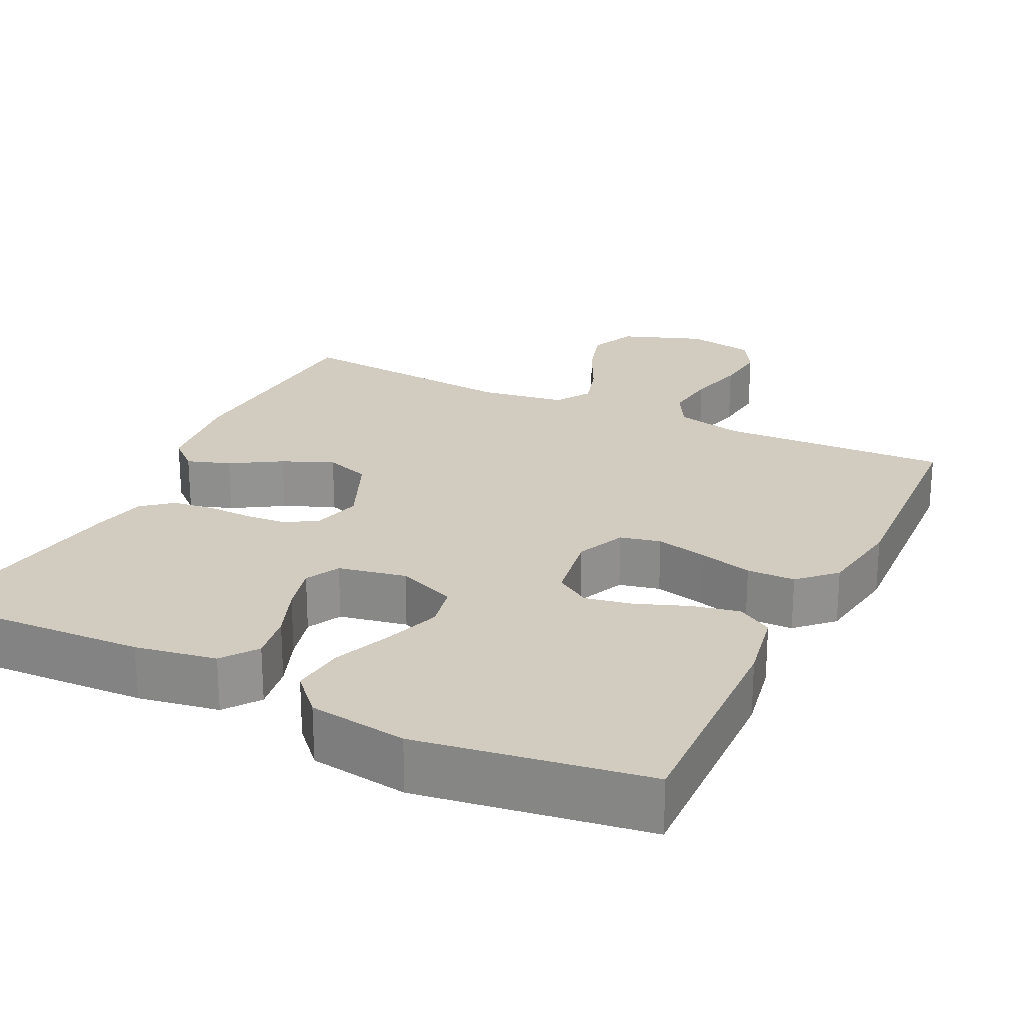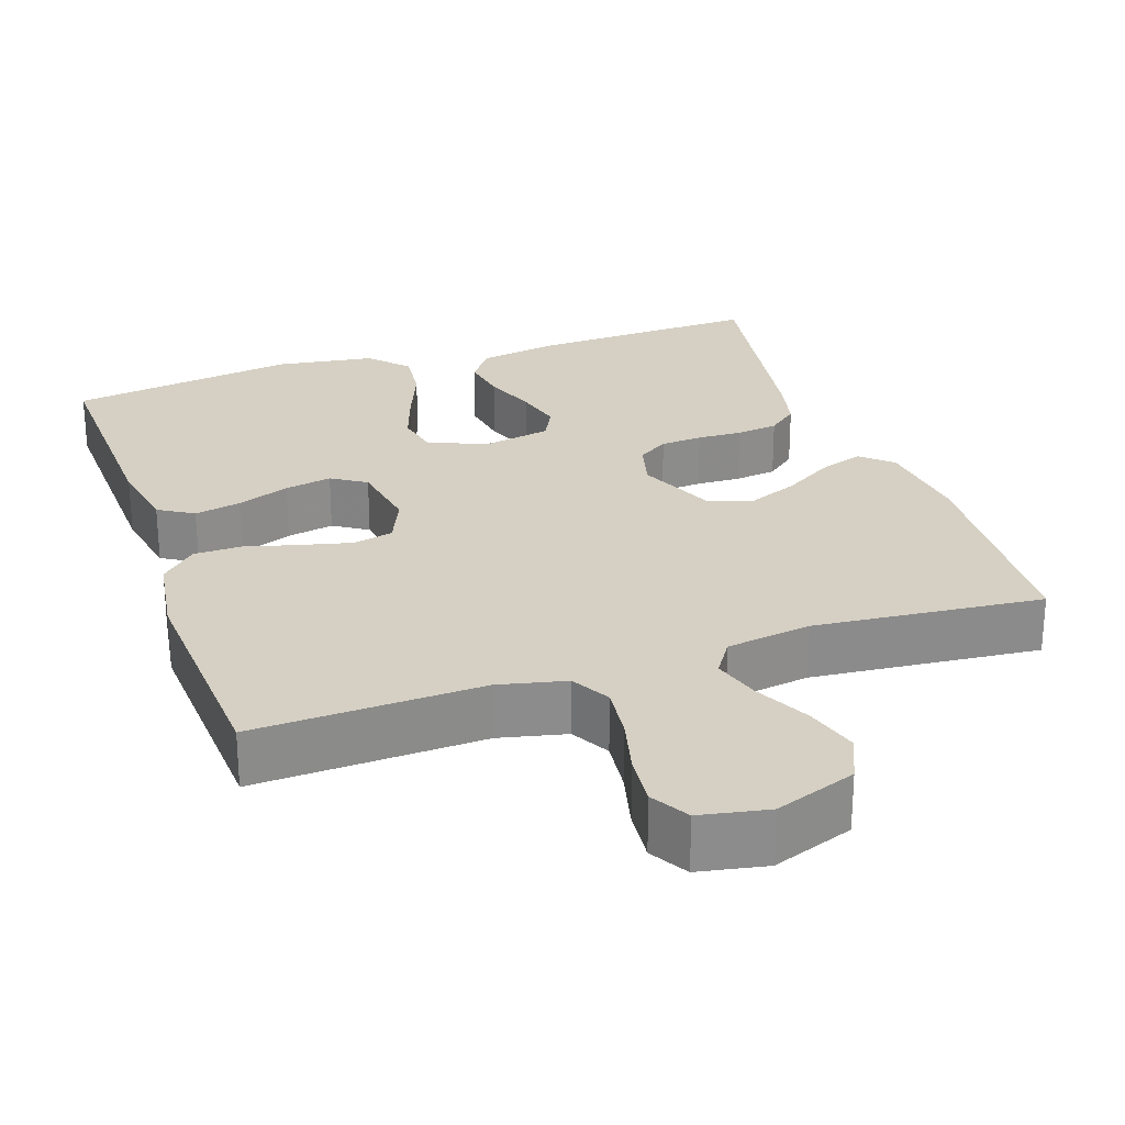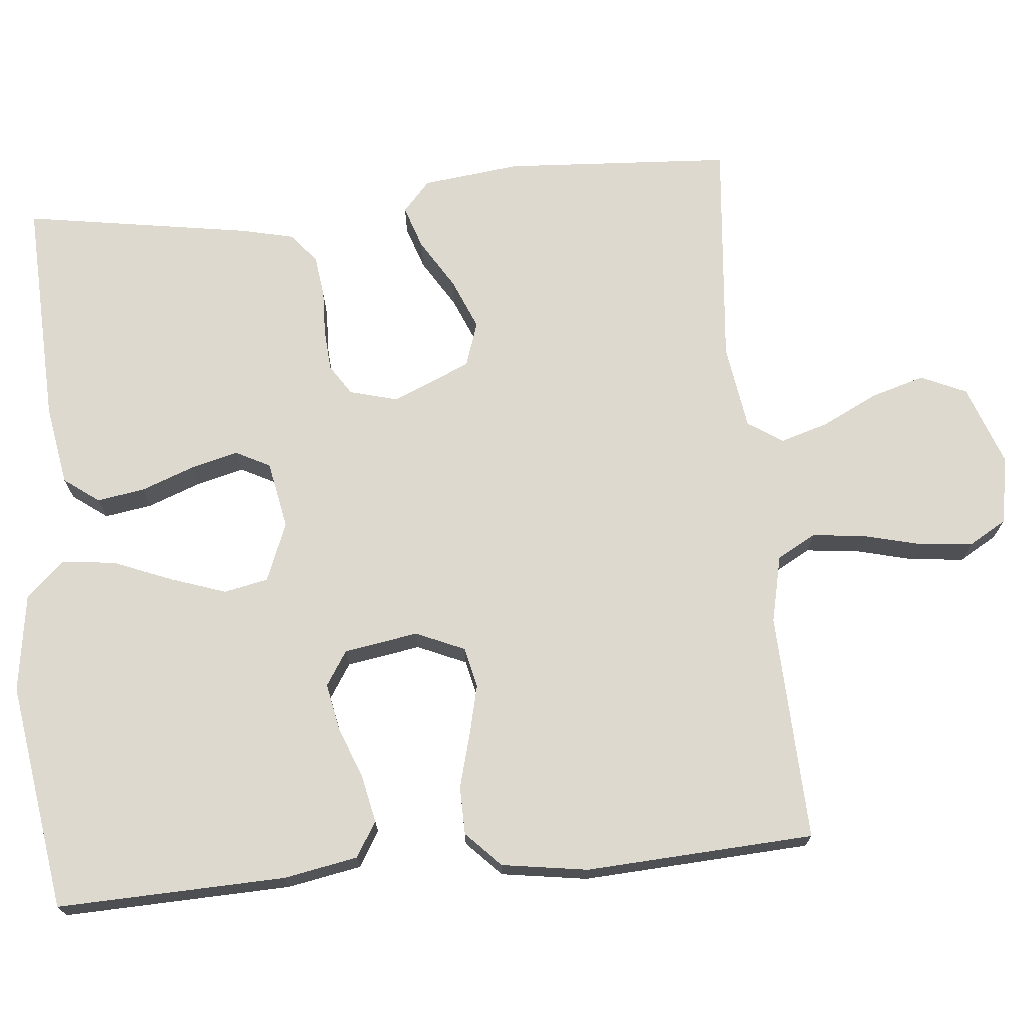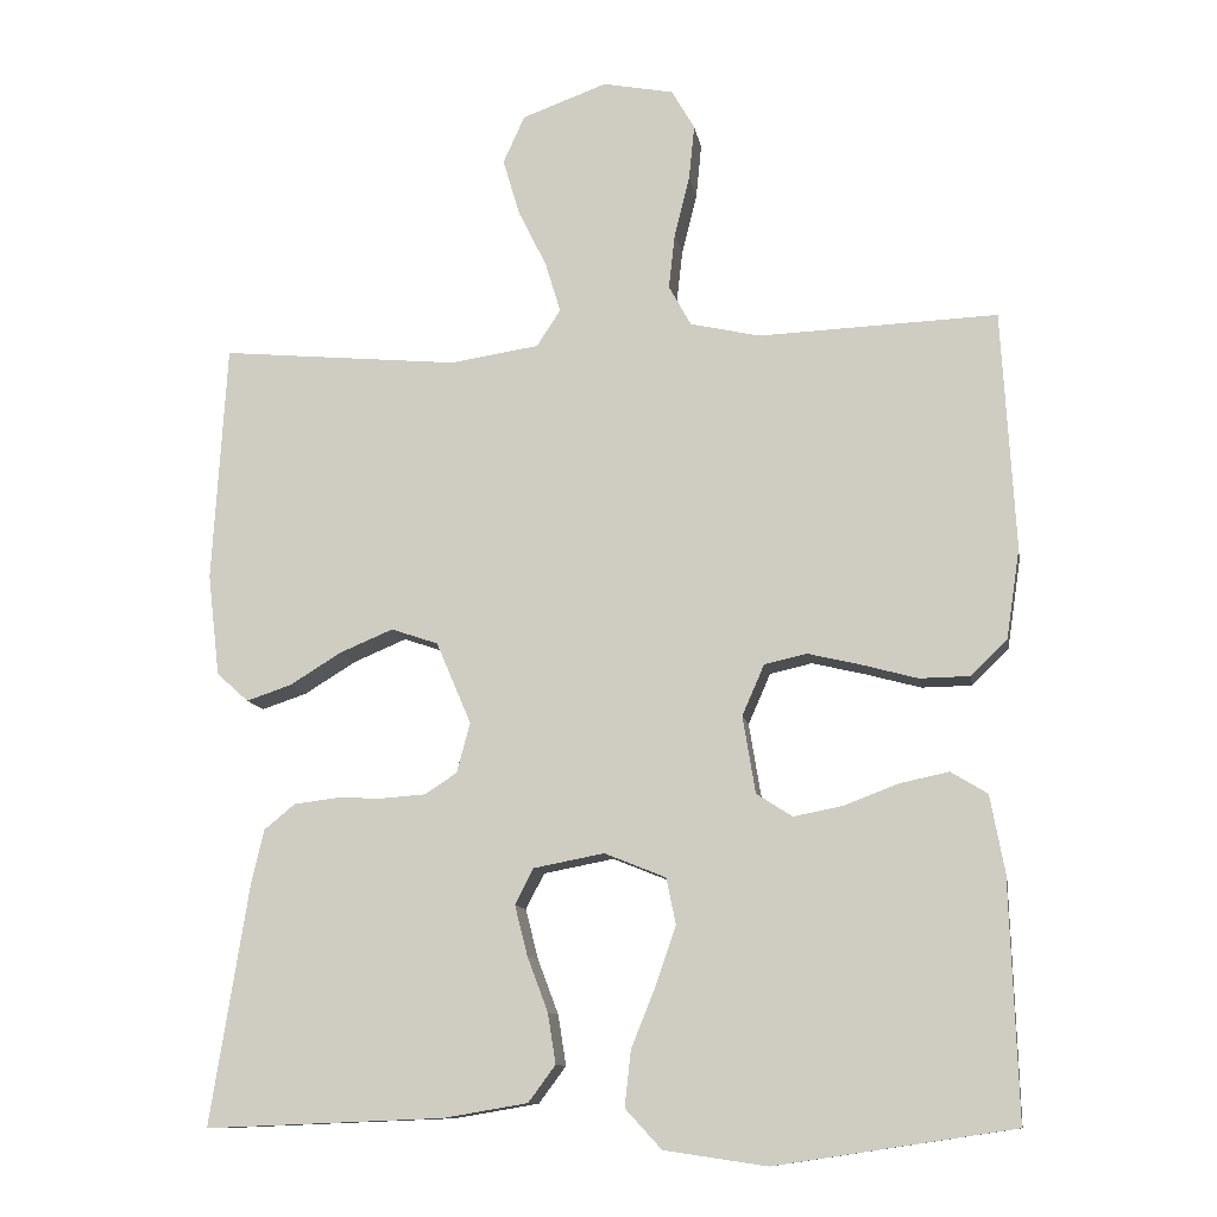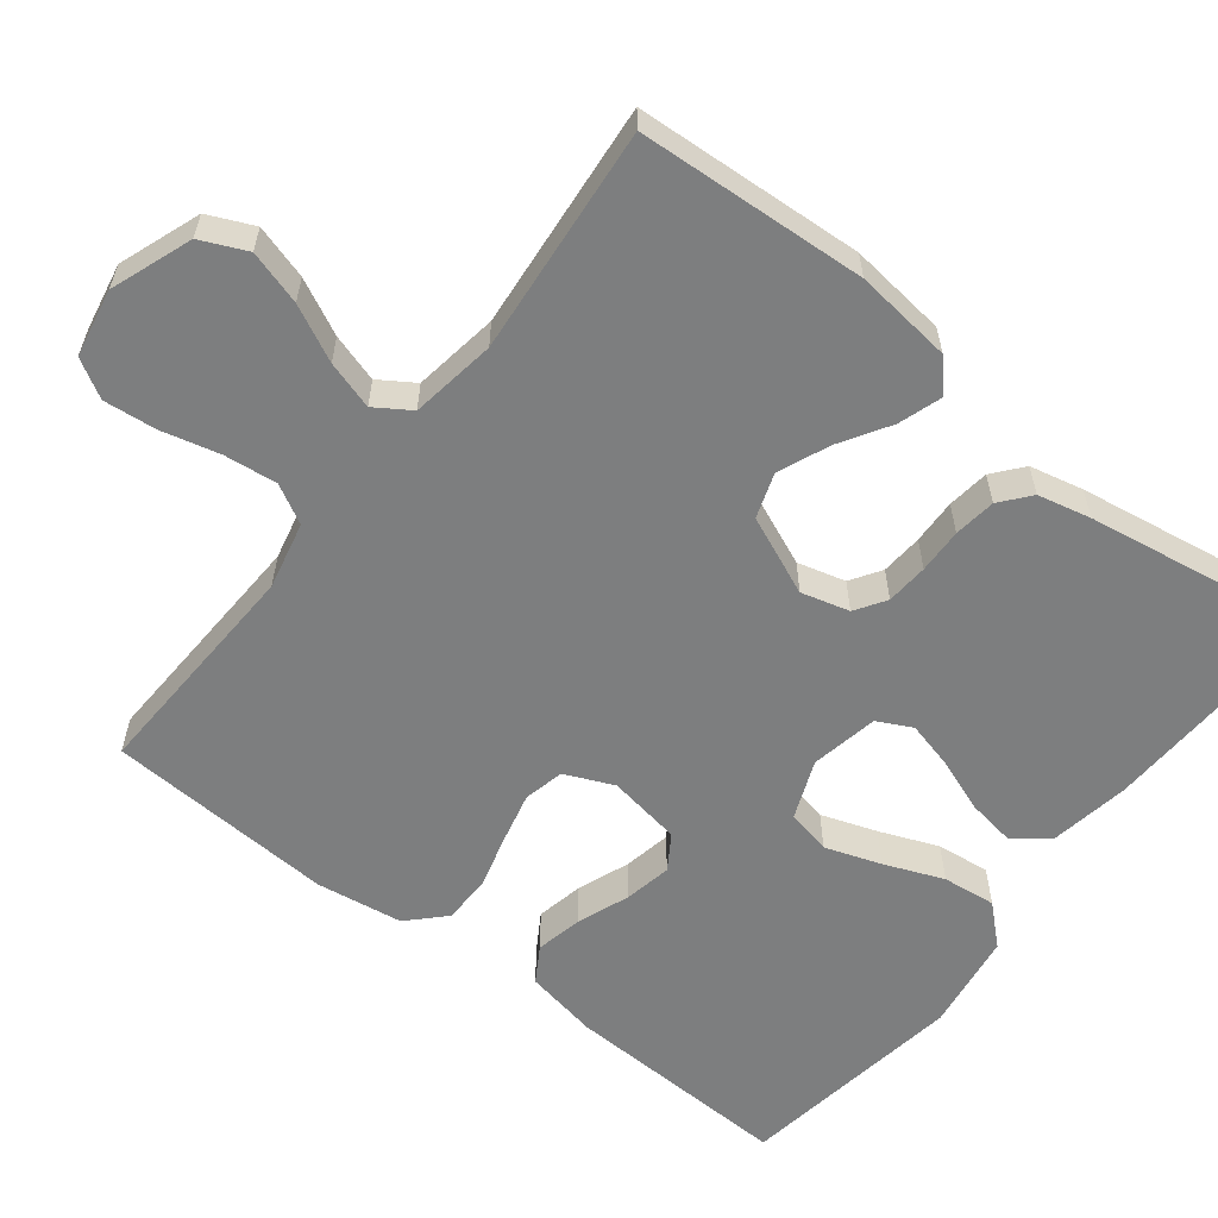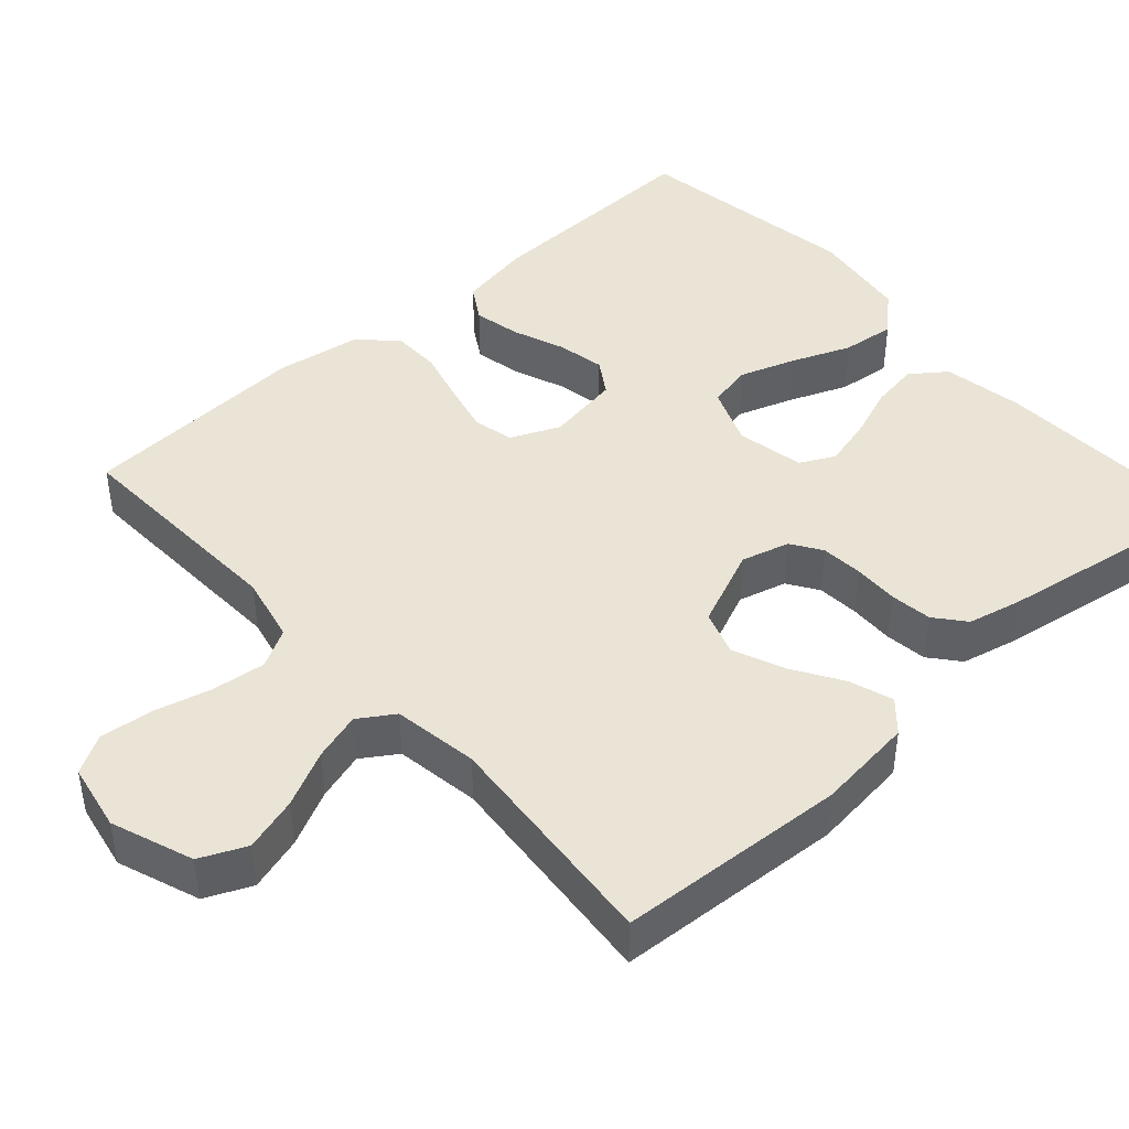
<metadata>
{"format":"obj","ext":"obj","renderer":"f3d","projection":"perspective","resolution":1024,"background":"white","views":[{"elev":23.8,"azim":-154.1,"up":"+Y"},{"elev":26.2,"azim":-18.9,"up":"+Y"},{"elev":71.5,"azim":-95.4,"up":"+Y"},{"elev":-11.2,"azim":-170.5,"up":"+Z"},{"elev":-59.3,"azim":52.0,"up":"+Y"},{"elev":43.6,"azim":48.1,"up":"+Y"}]}
</metadata>
<code>
v -0.5 0.07 0.5
v -0.2 0.07 0.488
v -0.112 0.07 0.508
v -0.084 0.07 0.559
v -0.092 0.07 0.629
v -0.111 0.07 0.705
v -0.118 0.07 0.774
v -0.089 0.07 0.824
v 0 0.07 0.841
v 0.107 0.07 0.802
v 0.134 0.07 0.742
v 0.113 0.07 0.671
v 0.077 0.07 0.598
v 0.058 0.07 0.535
v 0.088 0.07 0.489
v 0.2 0.07 0.472
v 0.5 0.07 0.5
v 0.518 0.07 0.2
v 0.503 0.07 0.072
v 0.463 0.07 0.036
v 0.406 0.07 0.055
v 0.341 0.07 0.095
v 0.274 0.07 0.123
v 0.215 0.07 0.103
v 0.171 0.07 0
v 0.188 0.07 -0.063
v 0.228 0.07 -0.089
v 0.283 0.07 -0.093
v 0.342 0.07 -0.091
v 0.397 0.07 -0.098
v 0.436 0.07 -0.13
v 0.452 0.07 -0.2
v 0.5 0.07 -0.5
v 0.2 0.07 -0.488
v 0.094 0.07 -0.47
v 0.06 0.07 -0.424
v 0.07 0.07 -0.361
v 0.096 0.07 -0.292
v 0.112 0.07 -0.229
v 0.089 0.07 -0.184
v 0 0.07 -0.167
v -0.077 0.07 -0.198
v -0.089 0.07 -0.256
v -0.064 0.07 -0.329
v -0.033 0.07 -0.406
v -0.025 0.07 -0.476
v -0.071 0.07 -0.526
v -0.2 0.07 -0.545
v -0.5 0.07 -0.5
v -0.49 0.07 -0.2
v -0.472 0.07 -0.103
v -0.426 0.07 -0.075
v -0.364 0.07 -0.088
v -0.296 0.07 -0.114
v -0.234 0.07 -0.126
v -0.189 0.07 -0.097
v -0.173 0.07 0
v -0.201 0.07 0.064
v -0.254 0.07 0.076
v -0.321 0.07 0.06
v -0.391 0.07 0.041
v -0.454 0.07 0.042
v -0.5 0.07 0.087
v -0.517 0.07 0.2
v -0.5 0 0.5
v -0.2 0 0.488
v -0.112 0 0.508
v -0.084 0 0.559
v -0.092 0 0.629
v -0.111 0 0.705
v -0.118 0 0.774
v -0.089 0 0.824
v 0 0 0.841
v 0.107 0 0.802
v 0.134 0 0.742
v 0.113 0 0.671
v 0.077 0 0.598
v 0.058 0 0.535
v 0.088 0 0.489
v 0.2 0 0.472
v 0.5 0 0.5
v 0.518 0 0.2
v 0.503 0 0.072
v 0.463 0 0.036
v 0.406 0 0.055
v 0.341 0 0.095
v 0.274 0 0.123
v 0.215 0 0.103
v 0.171 0 0
v 0.188 0 -0.063
v 0.228 0 -0.089
v 0.283 0 -0.093
v 0.342 0 -0.091
v 0.397 0 -0.098
v 0.436 0 -0.13
v 0.452 0 -0.2
v 0.5 0 -0.5
v 0.2 0 -0.488
v 0.094 0 -0.47
v 0.06 0 -0.424
v 0.07 0 -0.361
v 0.096 0 -0.292
v 0.112 0 -0.229
v 0.089 0 -0.184
v 0 0 -0.167
v -0.077 0 -0.198
v -0.089 0 -0.256
v -0.064 0 -0.329
v -0.033 0 -0.406
v -0.025 0 -0.476
v -0.071 0 -0.526
v -0.2 0 -0.545
v -0.5 0 -0.5
v -0.49 0 -0.2
v -0.472 0 -0.103
v -0.426 0 -0.075
v -0.364 0 -0.088
v -0.296 0 -0.114
v -0.234 0 -0.126
v -0.189 0 -0.097
v -0.173 0 0
v -0.201 0 0.064
v -0.254 0 0.076
v -0.321 0 0.06
v -0.391 0 0.041
v -0.454 0 0.042
v -0.5 0 0.087
v -0.517 0 0.2
f 63 64 1 2
f 60 61 62 63
f 59 60 63 2
f 58 59 2 3
f 57 58 3 4
f 51 52 53 54
f 51 54 55
f 50 51 55
f 49 50 55
f 48 49 55 56
f 44 45 46 47
f 43 44 47 48
f 42 43 48 56
f 35 36 37 38
f 35 38 39
f 34 35 39
f 33 34 39
f 32 33 39 40
f 28 29 30 31
f 27 28 31 32
f 19 20 21 22
f 19 22 23
f 16 17 18 19
f 15 16 19 23
f 14 15 23 24
f 10 11 12 13
f 10 13 14
f 9 10 14
f 8 9 14
f 5 6 7 8
f 4 5 8 14
f 57 4 14 24
f 41 42 56 57
f 27 32 40 41
f 26 27 41 57
f 25 26 57
f 24 25 57
f 66 65 128 127
f 127 126 125 124
f 66 127 124 123
f 67 66 123 122
f 68 67 122 121
f 118 117 116 115
f 119 118 115
f 119 115 114
f 119 114 113
f 120 119 113 112
f 111 110 109 108
f 112 111 108 107
f 120 112 107 106
f 102 101 100 99
f 103 102 99
f 103 99 98
f 103 98 97
f 104 103 97 96
f 95 94 93 92
f 96 95 92 91
f 86 85 84 83
f 87 86 83
f 83 82 81 80
f 87 83 80 79
f 88 87 79 78
f 77 76 75 74
f 78 77 74
f 78 74 73
f 78 73 72
f 72 71 70 69
f 78 72 69 68
f 88 78 68 121
f 121 120 106 105
f 105 104 96 91
f 121 105 91 90
f 121 90 89
f 121 89 88
f 1 65 66 2
f 2 66 67 3
f 3 67 68 4
f 4 68 69 5
f 5 69 70 6
f 6 70 71 7
f 7 71 72 8
f 8 72 73 9
f 9 73 74 10
f 10 74 75 11
f 11 75 76 12
f 12 76 77 13
f 13 77 78 14
f 14 78 79 15
f 15 79 80 16
f 16 80 81 17
f 17 81 82 18
f 18 82 83 19
f 19 83 84 20
f 20 84 85 21
f 21 85 86 22
f 22 86 87 23
f 23 87 88 24
f 24 88 89 25
f 25 89 90 26
f 26 90 91 27
f 27 91 92 28
f 28 92 93 29
f 29 93 94 30
f 30 94 95 31
f 31 95 96 32
f 32 96 97 33
f 33 97 98 34
f 34 98 99 35
f 35 99 100 36
f 36 100 101 37
f 37 101 102 38
f 38 102 103 39
f 39 103 104 40
f 40 104 105 41
f 41 105 106 42
f 42 106 107 43
f 43 107 108 44
f 44 108 109 45
f 45 109 110 46
f 46 110 111 47
f 47 111 112 48
f 48 112 113 49
f 49 113 114 50
f 50 114 115 51
f 51 115 116 52
f 52 116 117 53
f 53 117 118 54
f 54 118 119 55
f 55 119 120 56
f 56 120 121 57
f 57 121 122 58
f 58 122 123 59
f 59 123 124 60
f 60 124 125 61
f 61 125 126 62
f 62 126 127 63
f 63 127 128 64
f 64 128 65 1

</code>
